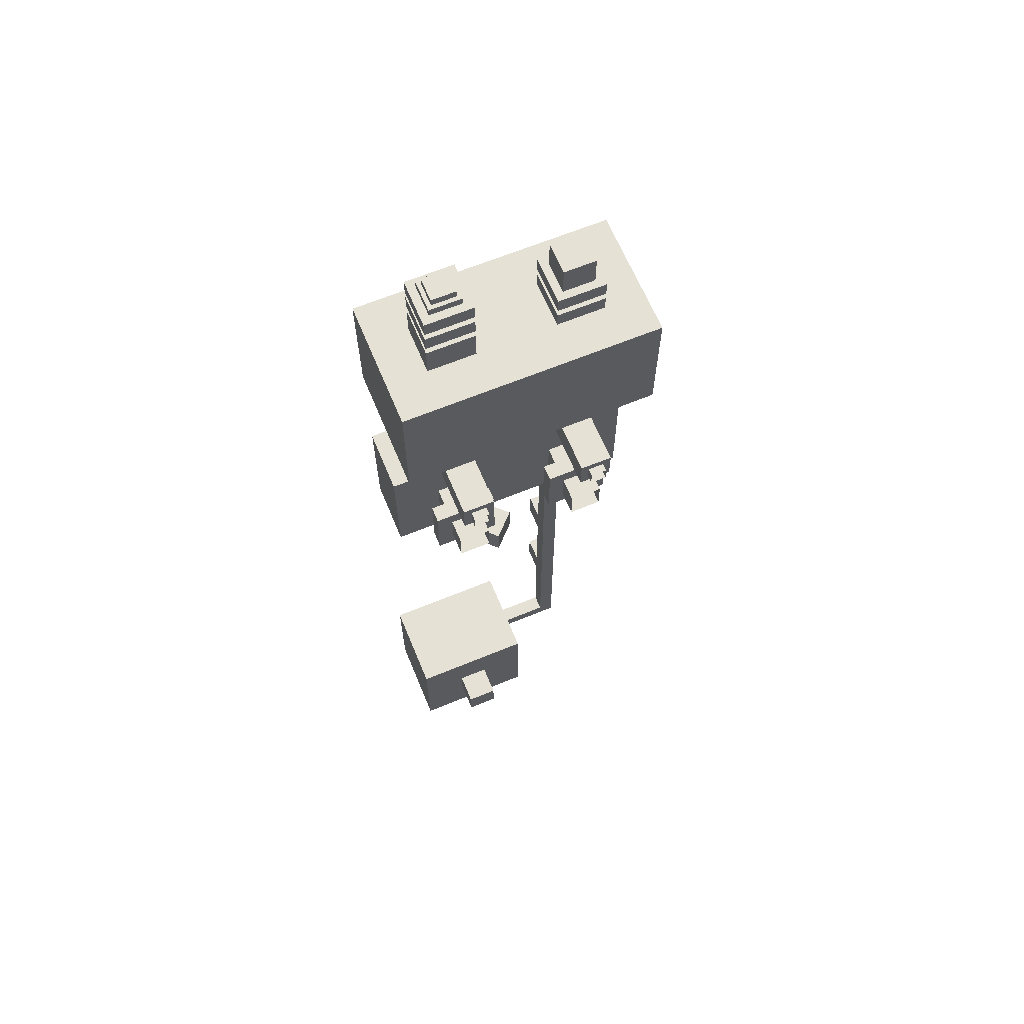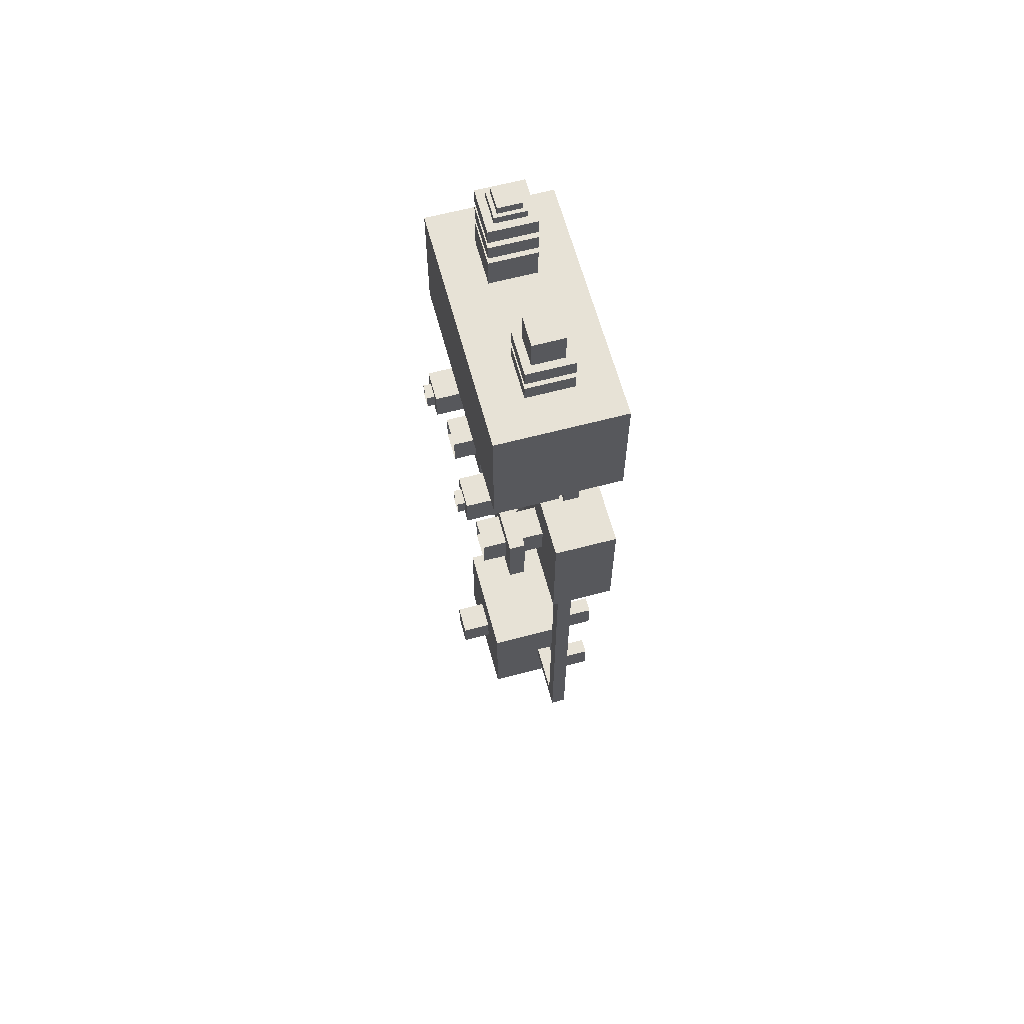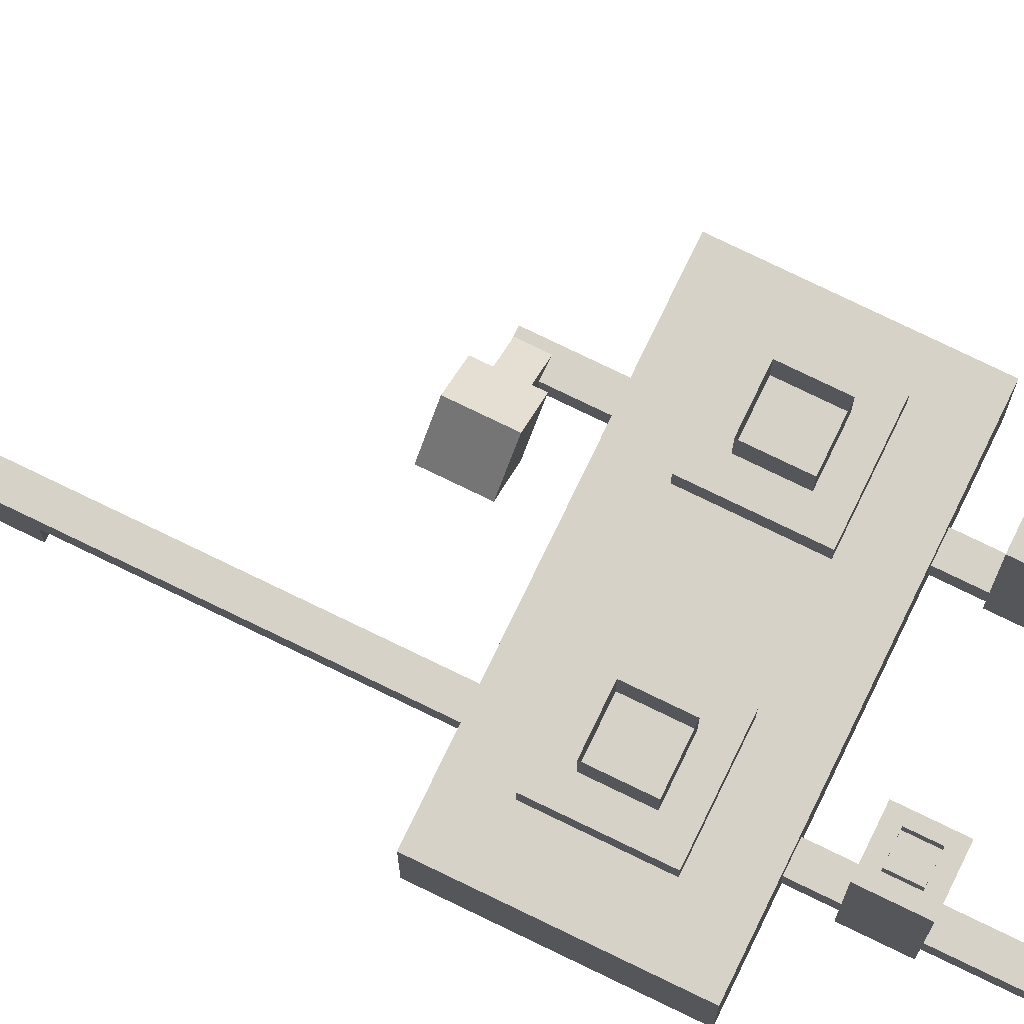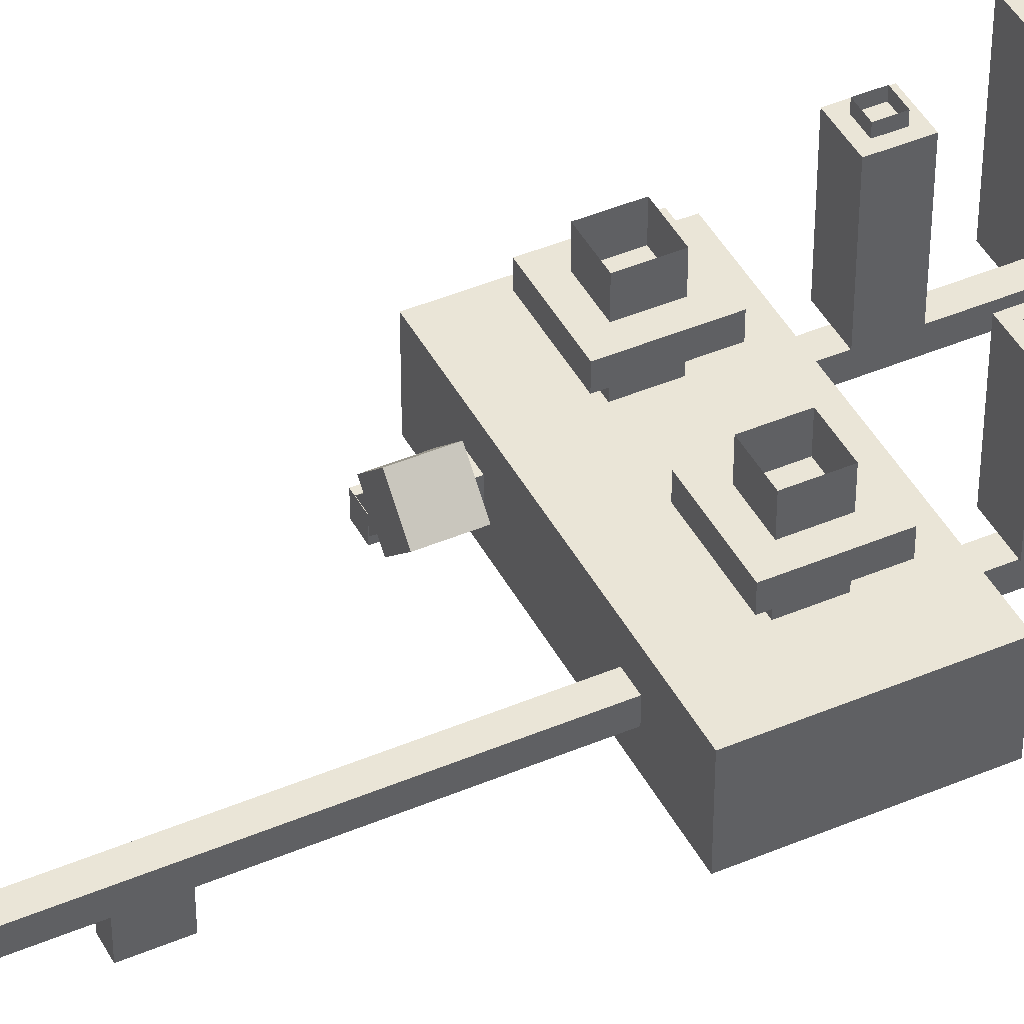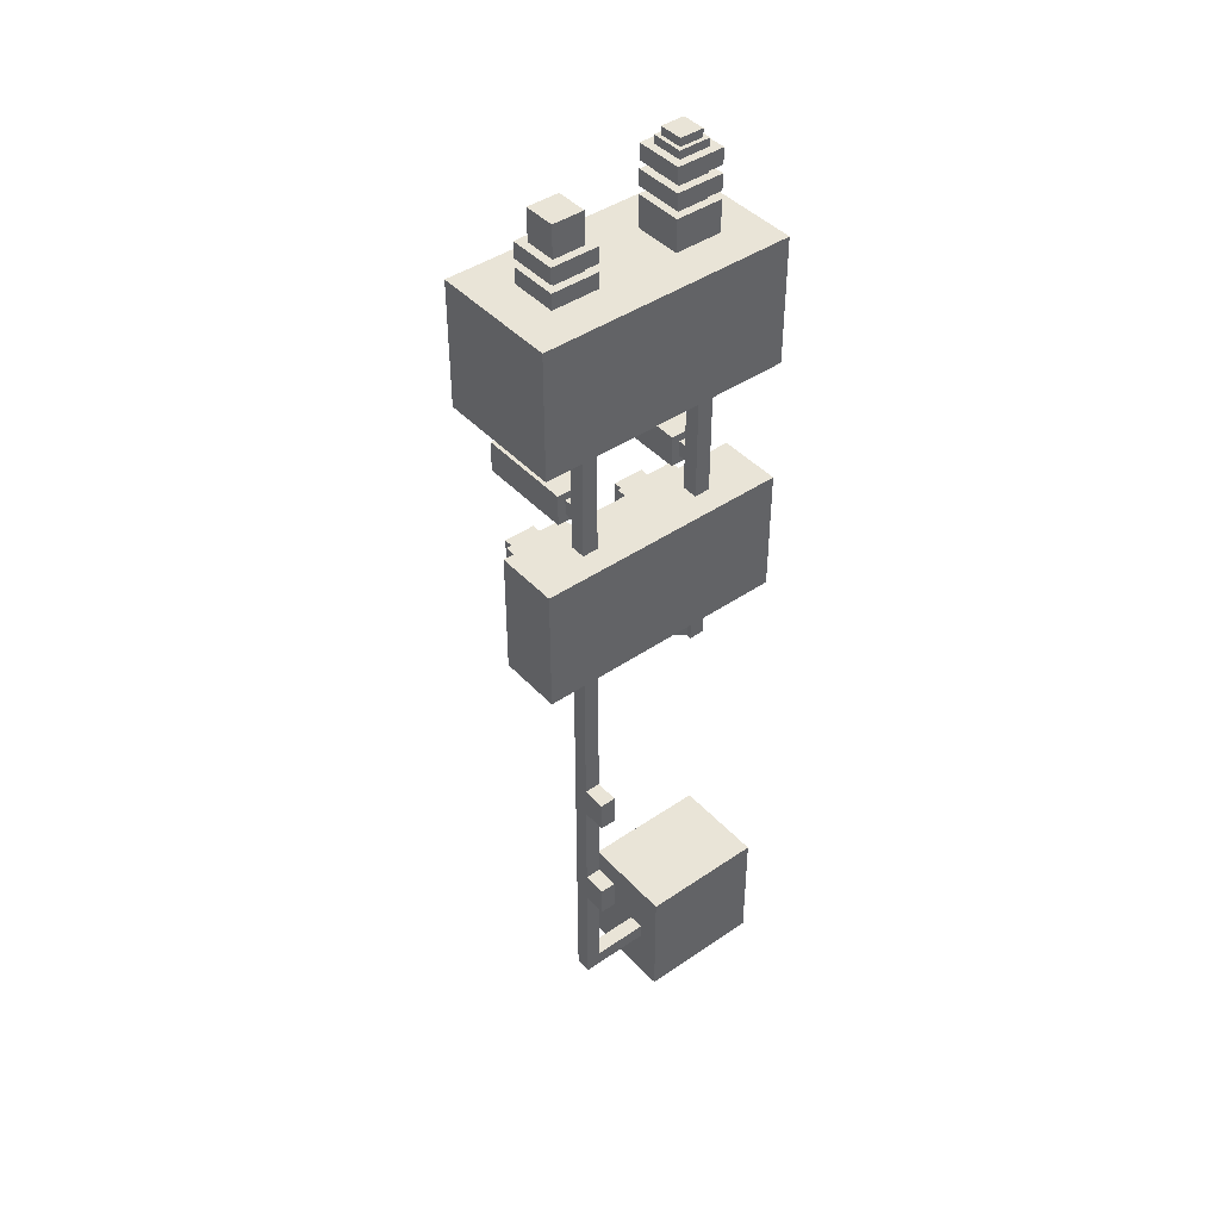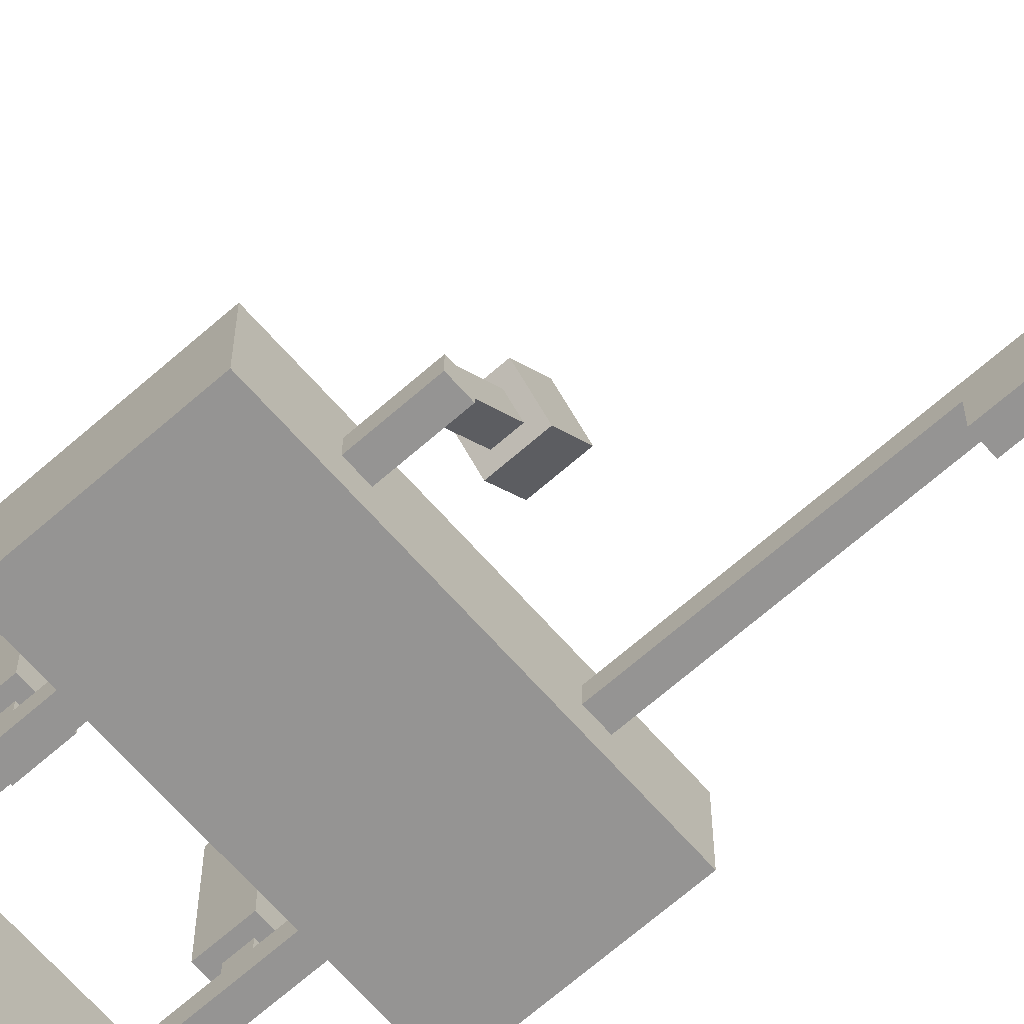
<metadata>
{"format":"obj","ext":"obj","renderer":"f3d","projection":"perspective","resolution":1024,"background":"white","views":[{"elev":65.1,"azim":157.5,"up":"+Z"},{"elev":63.1,"azim":-105.0,"up":"+Z"},{"elev":77.7,"azim":-64.2,"up":"+Y"},{"elev":44.0,"azim":-116.4,"up":"+Y"},{"elev":43.2,"azim":-39.0,"up":"+Z"},{"elev":-67.2,"azim":131.4,"up":"+Y"}]}
</metadata>
<code>
o Cube.000_Cube.023
v 1 0 -3
v 1 0.75 -3
v 1 0.75 -4
v 1 0 -4
v 2 0.75 -4
v 2 0 -4
v 2 0.75 -3
v 2 0 -3
v 1.375 0.75 -3.375
v 1.375 1 -3.375
v 1.375 1 -3.625
v 1.375 0.75 -3.625
v 1.625 1 -3.625
v 1.625 0.75 -3.625
v 1.625 1 -3.375
v 1.625 0.75 -3.375
v 2 -1e-06 1e-06
v 2 -1e-06 1
v 0 -0 1
v 0 0 0
v 2 0.5 1e-06
v 0 0.5 1e-06
v 0 0.5 1
v 2 0.5 1
v 1.375 0.5 0.625
v 1.375 1 0.625
v 1.375 1 0.375
v 1.375 0.5 0.375
v 1.625 1 0.375
v 1.625 0.5 0.375
v 1.625 1 0.625
v 1.625 0.5 0.625
v 1.25 0.6875 0.75
v 1.25 0.8125 0.75
v 1.25 0.8125 0.25
v 1.25 0.6875 0.25
v 1.75 0.8125 0.25
v 1.75 0.6875 0.25
v 1.75 0.8125 0.75
v 1.75 0.6875 0.75
v 1.375 0.375 1.438
v 1.375 1.125 1.438
v 1.375 1.125 1.188
v 1.375 0.375 1.188
v 1.625 1.125 1.188
v 1.625 0.375 1.188
v 1.625 1.125 1.438
v 1.625 0.375 1.438
v 0.4375 0 -1.375
v 0.4375 0.1875 -1.375
v 0.4375 0.1875 -1.625
v 0.4375 0 -1.625
v 0.5625 0.1875 -1.625
v 0.5625 0 -1.625
v 0.5625 0.1875 -1.375
v 0.5625 0 -1.375
v 0.4375 0 -2.375
v 0.4375 0.1875 -2.375
v 0.4375 0.1875 -2.625
v 0.4375 0 -2.625
v 0.5625 0.1875 -2.625
v 0.5625 0 -2.625
v 0.5625 0.1875 -2.375
v 0.5625 0 -2.375
v 0.4375 0.1875 0
v 0.4375 0.3125 0
v 0.4375 0.3125 -3.562
v 0.4375 0.1875 -3.562
v 0.5625 0.3125 -3.562
v 0.5625 0.1875 -3.562
v 0.5625 0.3125 0
v 0.5625 0.1875 0
v 0.5625 0.1875 -3.438
v 0.5625 0.3125 -3.438
v 0.5625 0.3125 -3.562
v 0.5625 0.1875 -3.562
v 1 0.3125 -3.562
v 1 0.1875 -3.562
v 1 0.3125 -3.438
v 1 0.1875 -3.438
v 0.375 0.5 0.625
v 0.375 1 0.625
v 0.375 1 0.375
v 0.375 0.5 0.375
v 0.625 1 0.375
v 0.625 0.5 0.375
v 0.625 1 0.625
v 0.625 0.5 0.625
v 0.25 0.6875 0.75
v 0.25 0.8125 0.75
v 0.25 0.8125 0.25
v 0.25 0.6875 0.25
v 0.75 0.8125 0.25
v 0.75 0.6875 0.25
v 0.75 0.8125 0.75
v 0.75 0.6875 0.75
v 0.625 0.625 3.188
v 0.625 0.375 3.188
v 0.625 0.375 3.125
v 0.625 0.625 3.125
v 0.375 0.375 3.188
v 0.375 0.625 3.188
v 0.375 0.625 3.125
v 0.375 0.375 3.125
v 1.187 0.3857 -0.1875
v 1.011 0.5625 -0.1875
v 1.011 0.5625 -0.4375
v 1.187 0.3857 -0.4375
v 1.187 0.7393 -0.4375
v 1.364 0.5625 -0.4375
v 1.187 0.7393 -0.1875
v 1.364 0.5625 -0.1875
v 1.456 0.2058 -0.25
v 1.102 0.5594 -0.25
v 1.102 0.5594 -0.3731
v 1.456 0.2058 -0.3731
v 1.191 0.6477 -0.3731
v 1.544 0.2942 -0.3731
v 1.191 0.6477 -0.25
v 1.544 0.2942 -0.25
v 1.562 0.3125 -0.375
v 1.437 0.3125 -0.375
v 1.437 0.3125 0
v 1.562 0.3125 0
v 1.562 0.1875 0
v 1.437 0.1875 0
v 1.437 0.1875 -0.375
v 1.562 0.1875 -0.375
v 1.437 0.3125 1.375
v 1.437 1.188 1.375
v 1.437 1.188 1.25
v 1.437 0.3125 1.25
v 1.562 1.188 1.25
v 1.562 0.3125 1.25
v 1.562 1.188 1.375
v 1.562 0.3125 1.375
v 0.3125 0.3125 3.312
v 0.3125 0.6875 3.312
v 0.3125 0.6875 3.188
v 0.3125 0.3125 3.188
v 0.6875 0.6875 3.312
v 0.6875 0.6875 3.188
v 0.6875 0.3125 3.312
v 0.6875 0.3125 3.188
v 0.3125 0.3125 3.125
v 0.3125 0.6875 3.125
v 0.3125 0.6875 3
v 0.3125 0.3125 3
v 0.6875 0.6875 3.125
v 0.6875 0.3125 3.125
v 0.6875 0.3125 3
v 0.6875 0.6875 3
v 0.5625 0.5625 3
v 0.4375 0.5625 3
v 0.4375 0.4375 3
v 0.5625 0.4375 3
v 0.6875 0.3125 3.312
v 0.6875 0.6875 3.312
v 0.3125 0.6875 3.312
v 0.3125 0.3125 3.312
v 0.6875 0.6875 3.188
v 0.6875 0.3125 3.188
v 0.3125 0.3125 3.188
v 0.3125 0.6875 3.188
v 0.3125 0.6875 3.125
v 0.3125 0.3125 3.125
v 0.6875 0.3125 3.125
v 0.6875 0.6875 3.125
v 0.4375 0.1875 2
v 0.4375 0.3125 2
v 0.4375 0.3125 1
v 0.4375 0.1875 1
v 0.5625 0.1875 1
v 0.5625 0.3125 1
v 0.5625 0.3125 2
v 0.5625 0.1875 2
v 0 -0 3
v 0 1 3
v 0 1 2
v 0 -0 2
v 2 1 2
v 2 -0 2
v 2 1 3
v 2 -0 3
v 1.406 0.4062 3.75
v 1.406 0.4062 3.688
v 1.594 0.4062 3.688
v 1.594 0.4062 3.75
v 1.594 0.5938 3.75
v 1.594 0.5938 3.688
v 1.406 0.5938 3.688
v 1.406 0.5938 3.75
v 1.375 0.375 3.688
v 1.375 0.375 3.25
v 1.625 0.375 3.25
v 1.625 0.375 3.688
v 1.625 0.625 3.688
v 1.625 0.625 3.25
v 1.375 0.625 3.25
v 1.375 0.625 3.688
v 1.312 0.3125 3.438
v 1.312 0.3125 3.312
v 1.688 0.3125 3.312
v 1.688 0.3125 3.438
v 1.688 0.6875 3.438
v 1.688 0.6875 3.312
v 1.312 0.6875 3.312
v 1.312 0.6875 3.438
v 1.312 0.3125 3.25
v 1.312 0.3125 3
v 1.688 0.3125 3
v 1.688 0.3125 3.25
v 1.688 0.6875 3.25
v 1.688 0.6875 3
v 1.312 0.6875 3
v 1.312 0.6875 3.25
v 1.312 0.3125 3.625
v 1.312 0.3125 3.5
v 1.688 0.3125 3.5
v 1.688 0.3125 3.625
v 1.688 0.6875 3.625
v 1.688 0.6875 3.5
v 1.312 0.6875 3.5
v 1.312 0.6875 3.625
v 0.375 0.375 1.438
v 0.375 1.125 1.438
v 0.375 1.125 1.188
v 0.375 0.375 1.188
v 0.625 1.125 1.188
v 0.625 0.375 1.188
v 0.625 1.125 1.438
v 0.625 0.375 1.438
v 0.375 0.625 3.312
v 0.375 0.375 3.312
v 0.375 0.375 3.562
v 0.375 0.625 3.562
v 0.625 0.625 3.312
v 0.375 0.625 3.562
v 0.625 0.625 3.562
v 0.625 0.375 3.312
v 0.625 0.625 3.562
v 0.625 0.375 3.562
v 0.625 0.375 3.562
v 0.375 0.375 3.562
v 0.375 0.625 3.562
v 0.375 0.375 3.562
v 0.625 0.375 3.562
v 0.625 0.625 3.562
v 0.4375 0.5625 3
v 0.5625 0.5625 3
v 0.5625 0.4375 3
v 0.4375 0.4375 3
v 0.4375 0.3125 1.375
v 0.4375 1.188 1.375
v 0.4375 1.188 1.25
v 0.4375 0.3125 1.25
v 0.5625 1.188 1.25
v 0.5625 0.3125 1.25
v 0.5625 1.188 1.375
v 0.5625 0.3125 1.375
v 1.438 0.1875 2
v 1.438 0.3125 2
v 1.438 0.3125 1
v 1.438 0.1875 1
v 1.562 0.1875 1
v 1.562 0.3125 1
v 1.562 0.3125 2
v 1.562 0.1875 2
f 1 2 3 4
f 4 3 5 6
f 6 5 7 8
f 8 7 2 1
f 4 6 8 1
f 5 3 2 7
f 9 10 11 12
f 12 11 13 14
f 14 13 15 16
f 16 15 10 9
f 12 14 16 9
f 13 11 10 15
f 17 18 19 20
f 21 22 23 24
f 17 21 24 18
f 18 24 23 19
f 19 23 22 20
f 21 17 20 22
f 25 26 27 28
f 28 27 29 30
f 30 29 31 32
f 32 31 26 25
f 33 34 35 36
f 36 35 37 38
f 38 37 39 40
f 40 39 34 33
f 36 38 40 33
f 37 35 34 39
f 41 42 43 44
f 44 43 45 46
f 46 45 47 48
f 48 47 42 41
f 44 46 48 41
f 45 43 42 47
f 49 50 51 52
f 52 51 53 54
f 54 53 55 56
f 56 55 50 49
f 52 54 56 49
f 53 51 50 55
f 57 58 59 60
f 60 59 61 62
f 62 61 63 64
f 64 63 58 57
f 60 62 64 57
f 61 59 58 63
f 65 66 67 68
f 68 67 69 70
f 70 69 71 72
f 72 71 66 65
f 68 70 72 65
f 69 67 66 71
f 73 74 75 76
f 76 75 77 78
f 78 77 79 80
f 80 79 74 73
f 76 78 80 73
f 77 75 74 79
f 81 82 83 84
f 84 83 85 86
f 86 85 87 88
f 88 87 82 81
f 89 90 91 92
f 92 91 93 94
f 94 93 95 96
f 96 95 90 89
f 92 94 96 89
f 93 91 90 95
f 105 106 107 108
f 108 107 109 110
f 110 109 111 112
f 112 111 106 105
f 108 110 112 105
f 109 107 106 111
f 113 114 115 116
f 116 115 117 118
f 118 117 119 120
f 120 119 114 113
f 121 122 123 124
f 125 126 127 128
f 128 127 122 121
f 124 125 128 121
f 126 123 122 127
f 129 130 131 132
f 132 131 133 134
f 134 133 135 136
f 136 135 130 129
f 169 170 171 172
f 173 174 175 176
f 172 173 176 169
f 174 171 170 175
f 177 178 179 180
f 180 179 181 182
f 182 181 183 184
f 184 183 178 177
f 180 182 184 177
f 181 179 178 183
f 225 226 227 228
f 228 227 229 230
f 230 229 231 232
f 232 231 226 225
f 228 230 232 225
f 229 227 226 231
f 253 254 255 256
f 256 255 257 258
f 258 257 259 260
f 260 259 254 253
f 261 262 263 264
f 265 266 267 268
f 264 265 268 261
f 266 263 262 267
f 97 98 99 100
f 101 102 103 104
f 98 101 104 99
f 102 97 100 103
f 137 138 139 140
f 138 141 142 139
f 141 143 144 142
f 143 137 140 144
f 145 146 147 148
f 149 150 151 152
f 150 145 148 151
f 146 149 152 147
f 147 152 153 154
f 148 147 154 155
f 152 151 156 153
f 151 148 155 156
f 157 158 159 160
f 161 162 163 164
f 165 166 167 168
f 233 234 235 236
f 237 233 238 239
f 240 237 241 242
f 234 240 243 244
f 245 246 247 248
f 249 250 251 252
f 185 186 187 188
f 189 190 191 192
f 192 185 188 189
f 186 191 190 187
f 189 188 187 190
f 186 185 192 191
f 193 194 195 196
f 197 198 199 200
f 200 193 196 197
f 194 199 198 195
f 197 196 195 198
f 200 199 194 193
f 201 202 203 204
f 205 206 207 208
f 208 201 204 205
f 202 207 206 203
f 205 204 203 206
f 208 207 202 201
f 209 210 211 212
f 213 214 215 216
f 216 209 212 213
f 210 215 214 211
f 213 212 211 214
f 216 215 210 209
f 217 218 219 220
f 221 222 223 224
f 224 217 220 221
f 218 223 222 219
f 221 220 219 222
f 224 223 218 217

</code>
